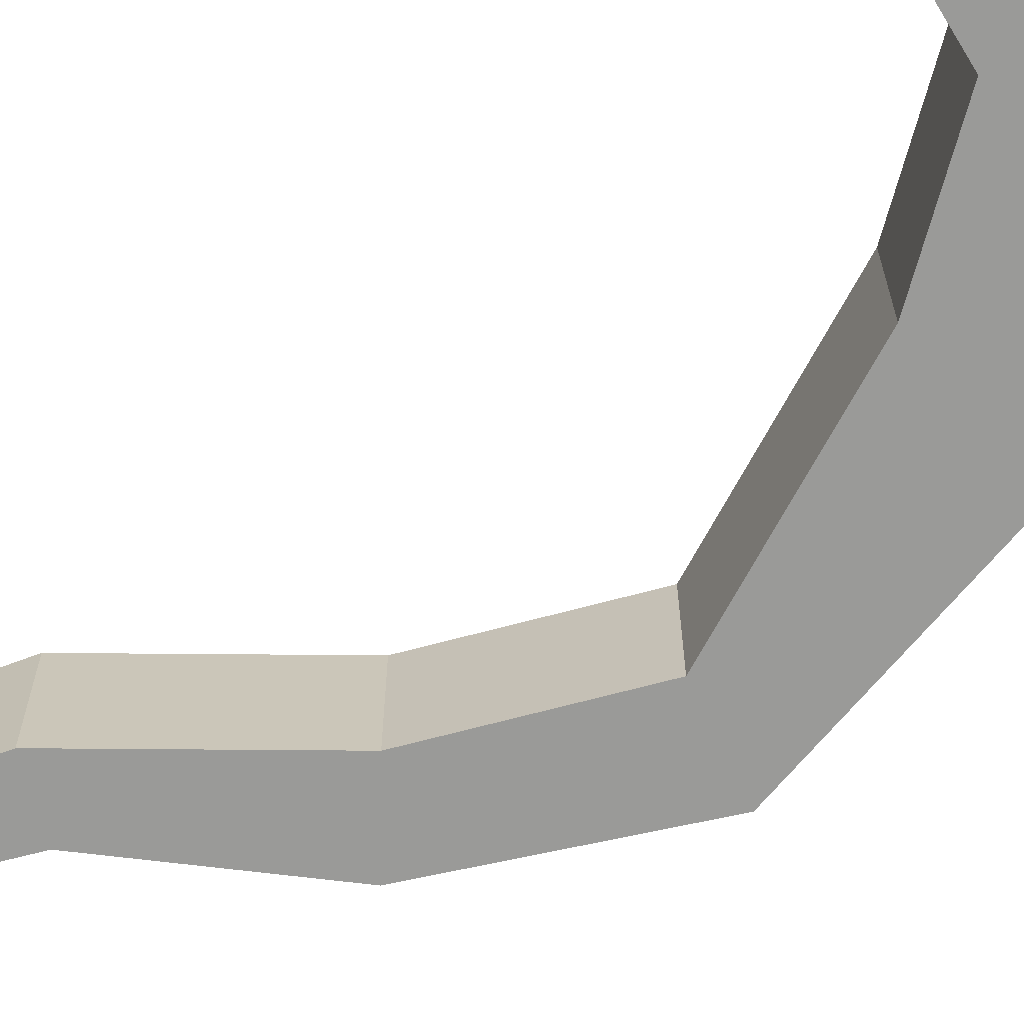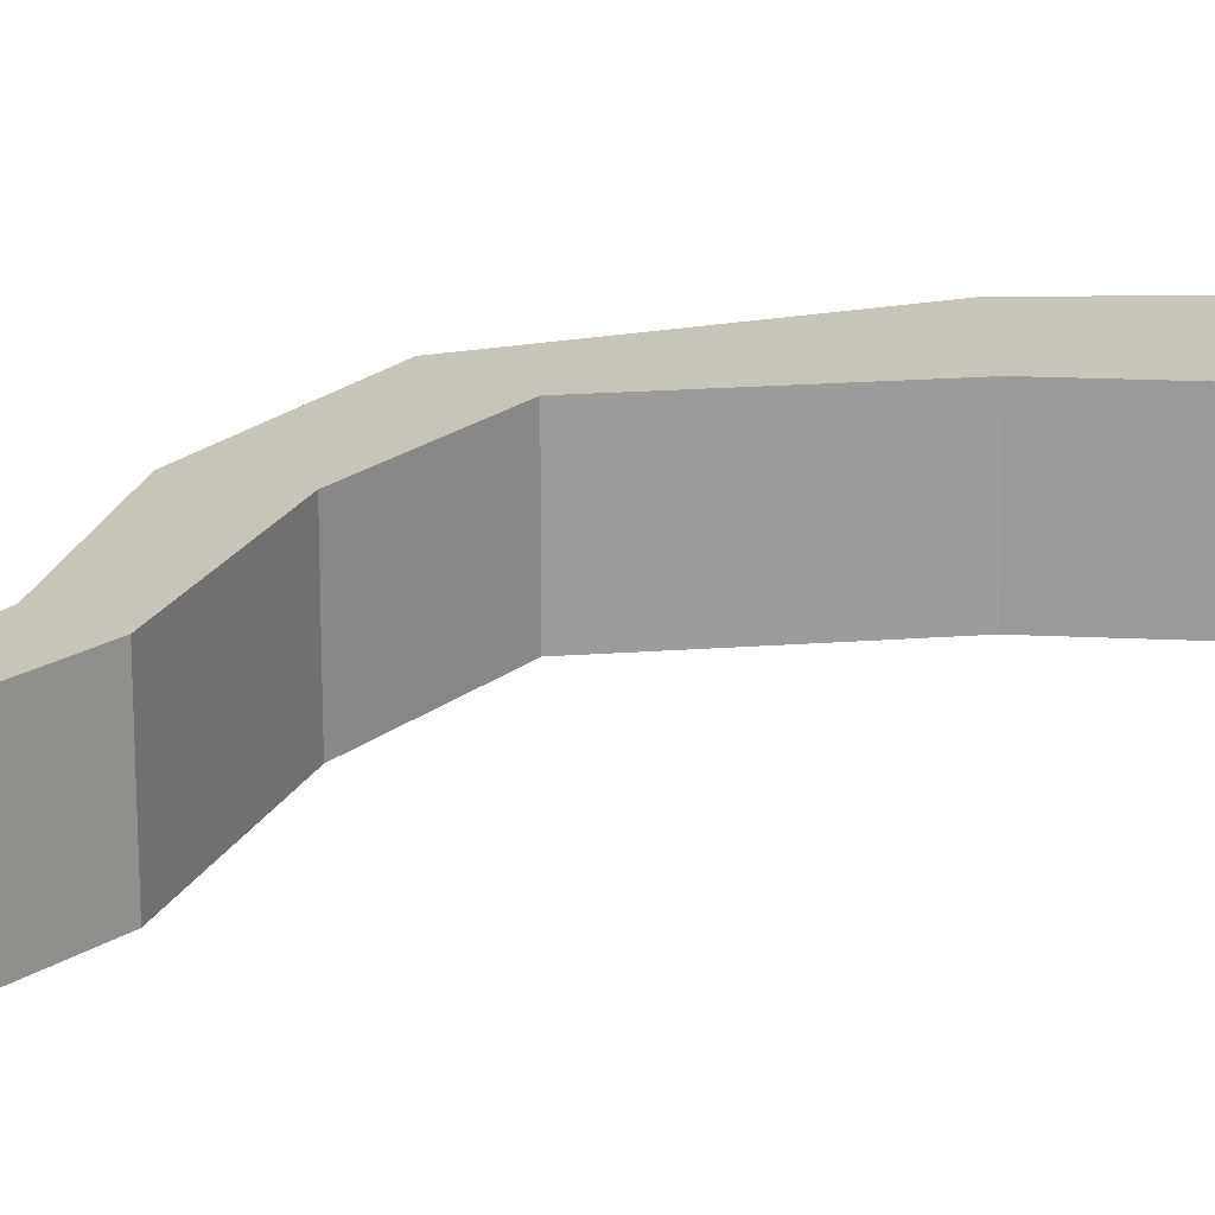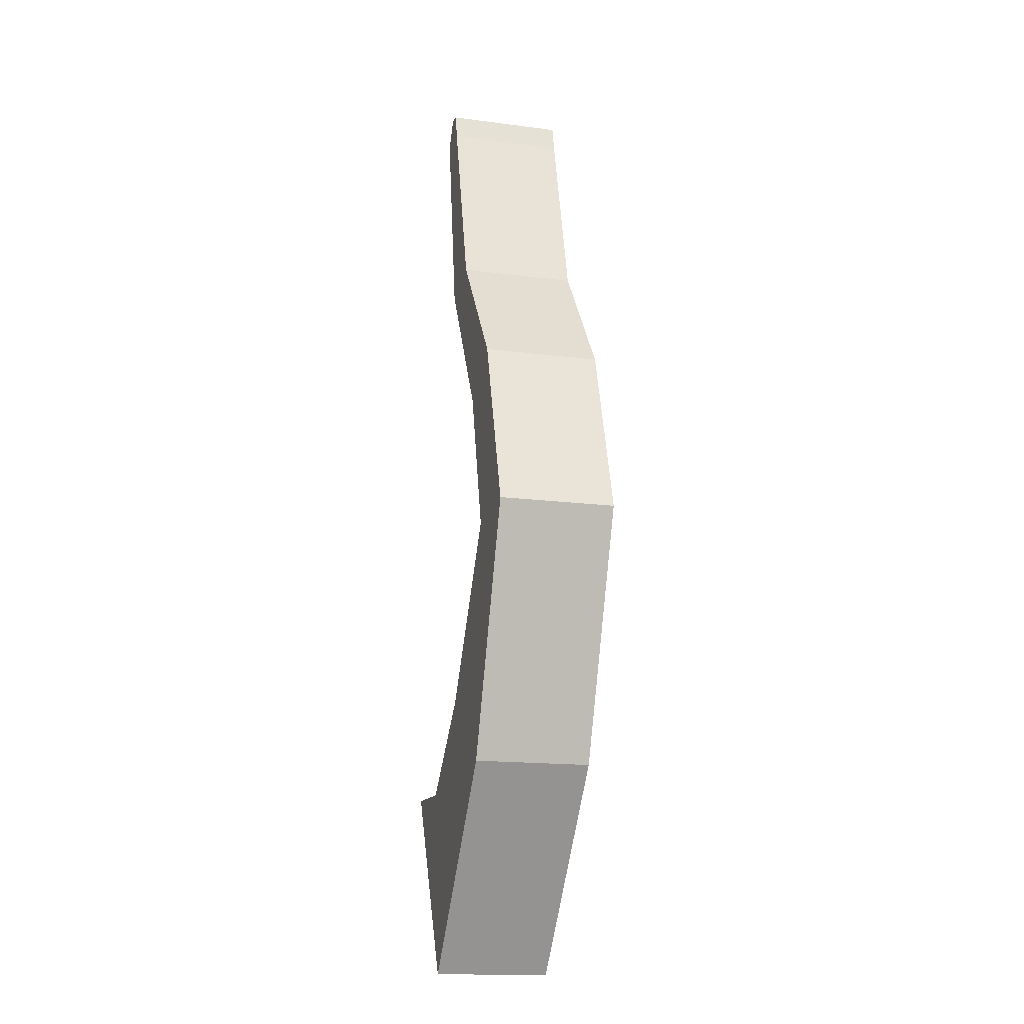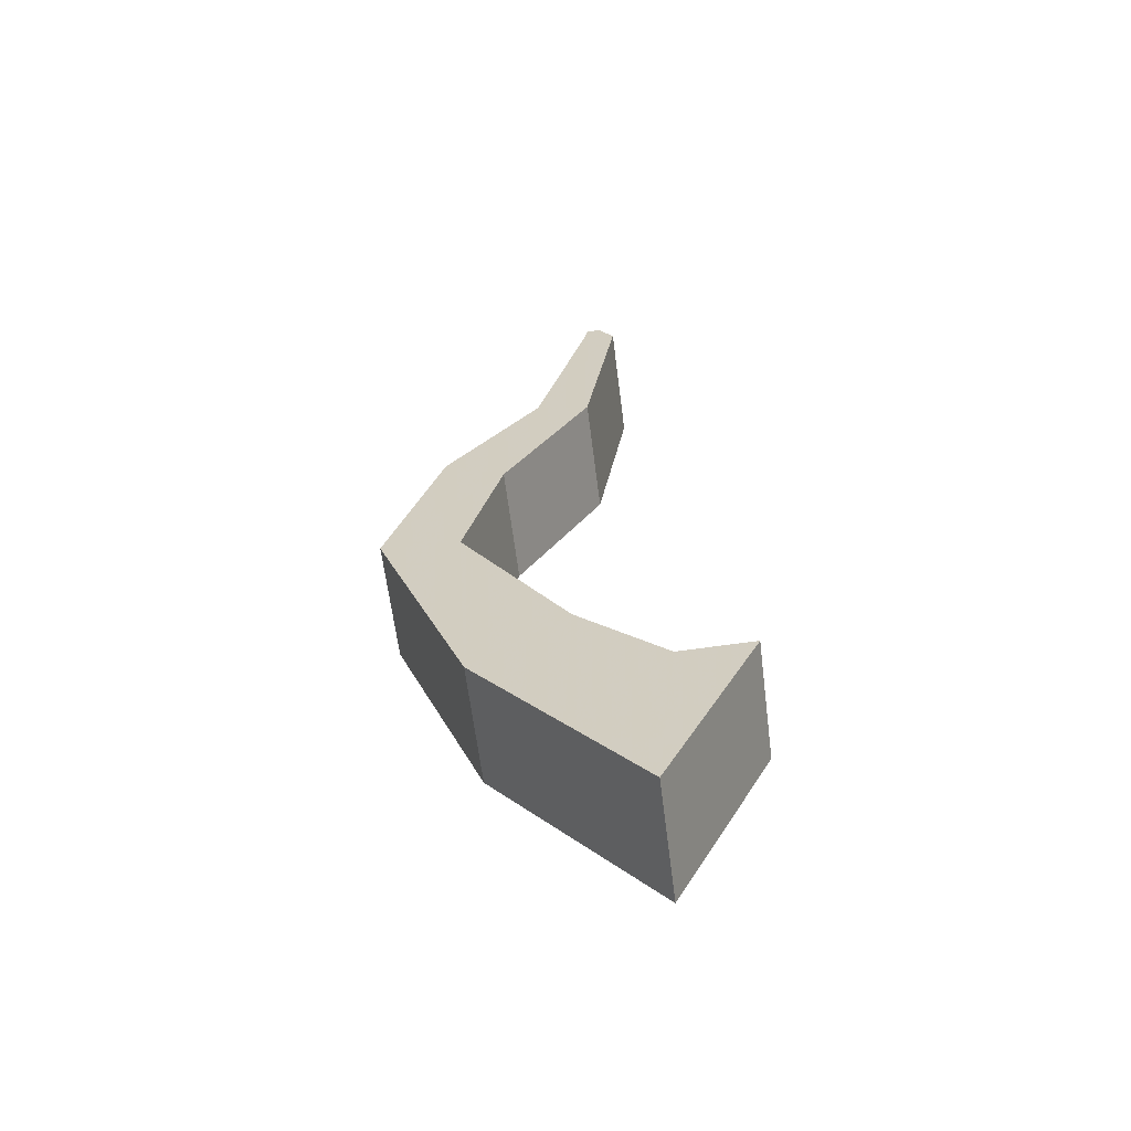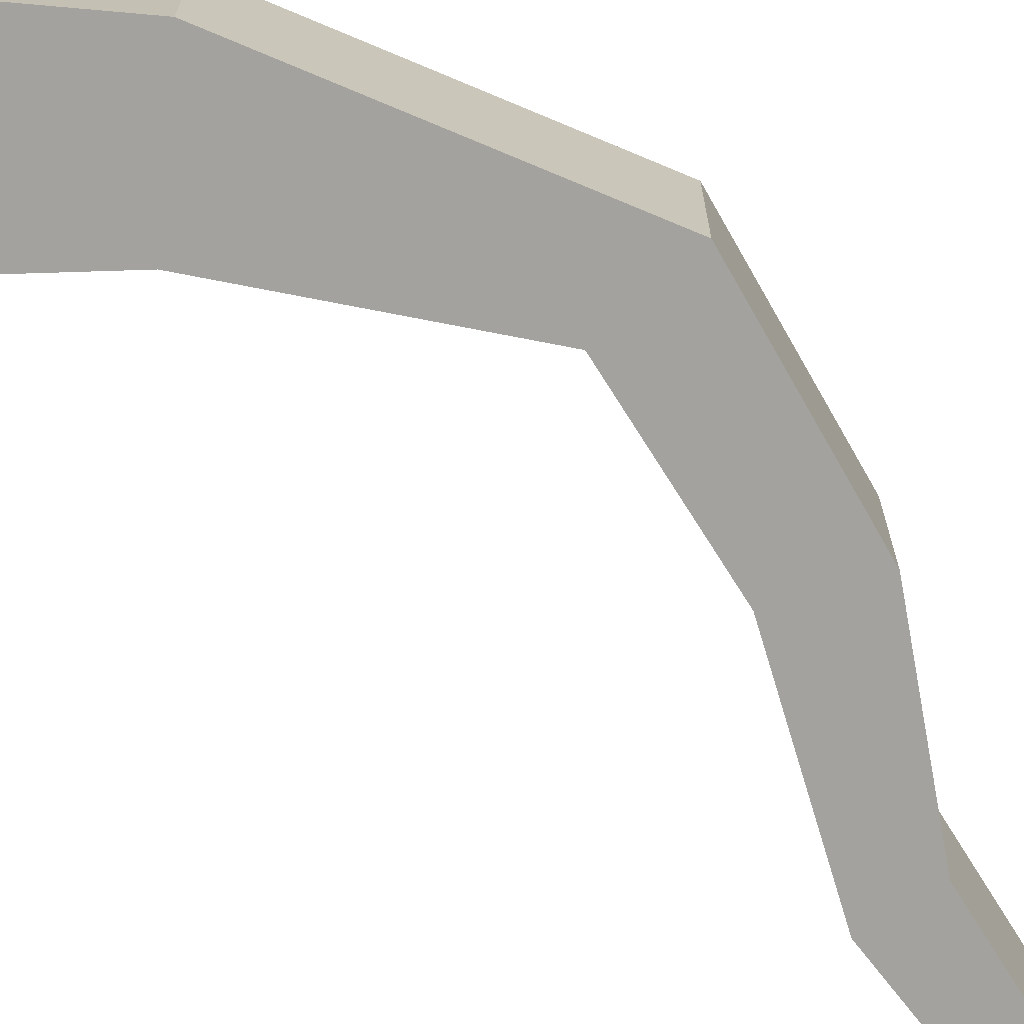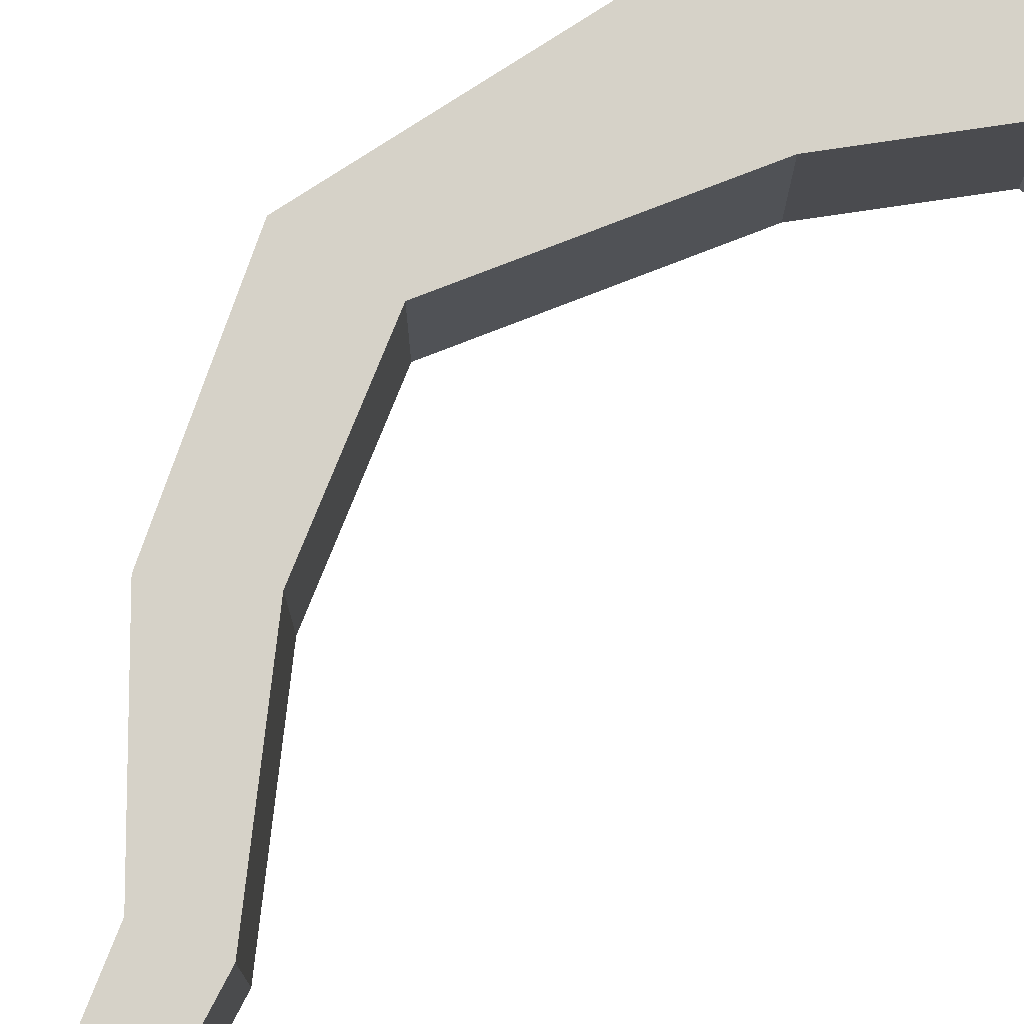
<metadata>
{"format":"obj","ext":"obj","renderer":"f3d","projection":"perspective","resolution":1024,"background":"white","views":[{"elev":-69.2,"azim":-60.5,"up":"+Z"},{"elev":20.2,"azim":-130.1,"up":"+Z"},{"elev":-15.9,"azim":74.7,"up":"+Y"},{"elev":-62.9,"azim":-172.8,"up":"+Y"},{"elev":-72.5,"azim":46.7,"up":"+Z"},{"elev":77.9,"azim":-143.5,"up":"+Z"}]}
</metadata>
<code>
o Cube.004_Cube.005
v 1.963 0.8413 0.07307
v 1.963 0.8413 -0.07174
v 2.077 0.606 -0.07174
v 2.077 0.606 0.07307
v 2.053 0.8383 0.07307
v 2.053 0.8383 -0.07174
v 2.167 0.7198 -0.07174
v 2.167 0.7198 0.07307
v 2.159 0.9437 0.07307
v 2.159 0.9437 -0.07174
v 2.273 0.8542 -0.07174
v 2.273 0.8542 0.07307
v 2.29 1.152 0.07307
v 2.29 1.152 -0.07174
v 2.386 1.159 -0.07174
v 2.386 1.159 0.07307
v 2.244 1.331 0.07307
v 2.244 1.331 -0.07174
v 2.319 1.375 -0.07174
v 2.319 1.375 0.07307
v 2.136 1.517 0.07307
v 2.136 1.517 -0.07174
v 2.203 1.534 -0.07174
v 2.203 1.534 0.07307
v 2.097 1.769 0.07307
v 2.097 1.769 -0.07174
v 2.141 1.766 -0.07174
v 2.141 1.766 0.07307
v 2.117 1.801 0.07307
v 2.117 1.801 -0.07174
v 2.133 1.799 -0.07174
v 2.133 1.799 0.07307
f 5 6 2 1
f 6 7 3 2
f 7 8 4 3
f 8 5 1 4
f 1 2 3 4
f 5 8 12 9
f 9 12 16 13
f 8 7 11 12
f 7 6 10 11
f 6 5 9 10
f 12 11 15 16
f 11 10 14 15
f 10 9 13 14
f 14 13 17 18
f 15 14 18 19
f 16 15 19 20
f 13 16 20 17
f 17 20 24 21
f 21 24 28 25
f 20 19 23 24
f 19 18 22 23
f 18 17 21 22
f 25 28 32 29
f 24 23 27 28
f 23 22 26 27
f 22 21 25 26
f 32 31 30 29
f 28 27 31 32
f 27 26 30 31
f 26 25 29 30

</code>
